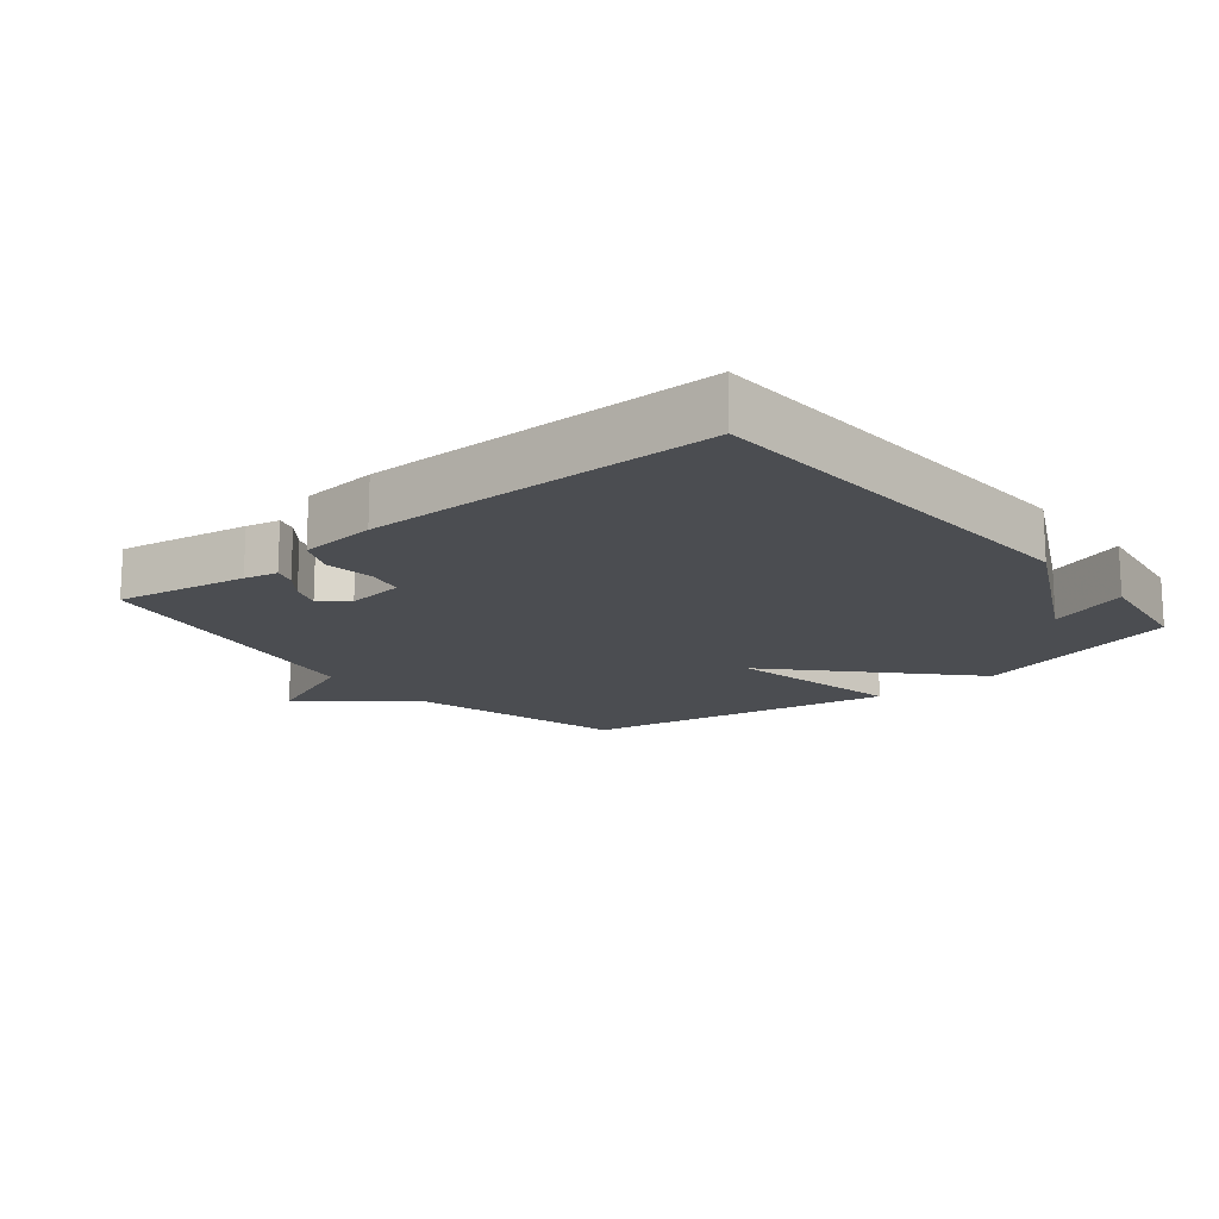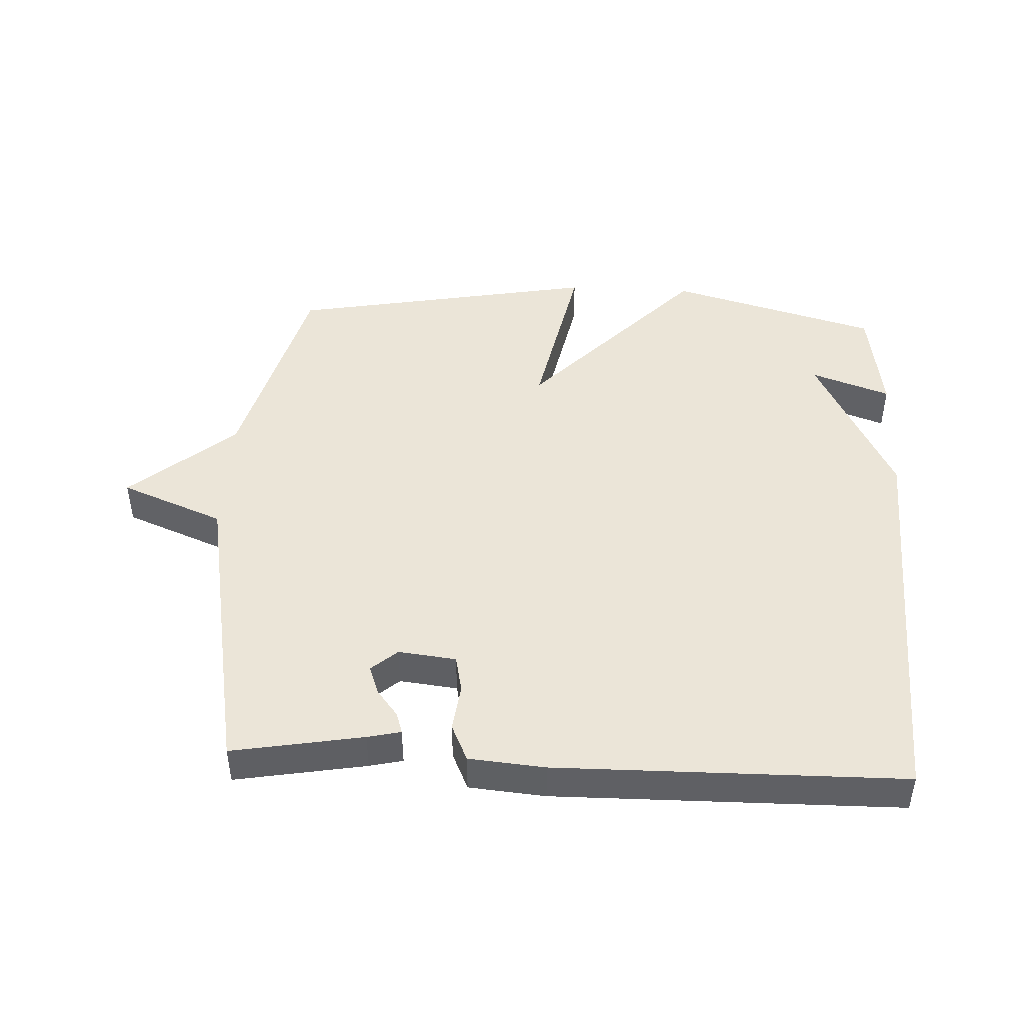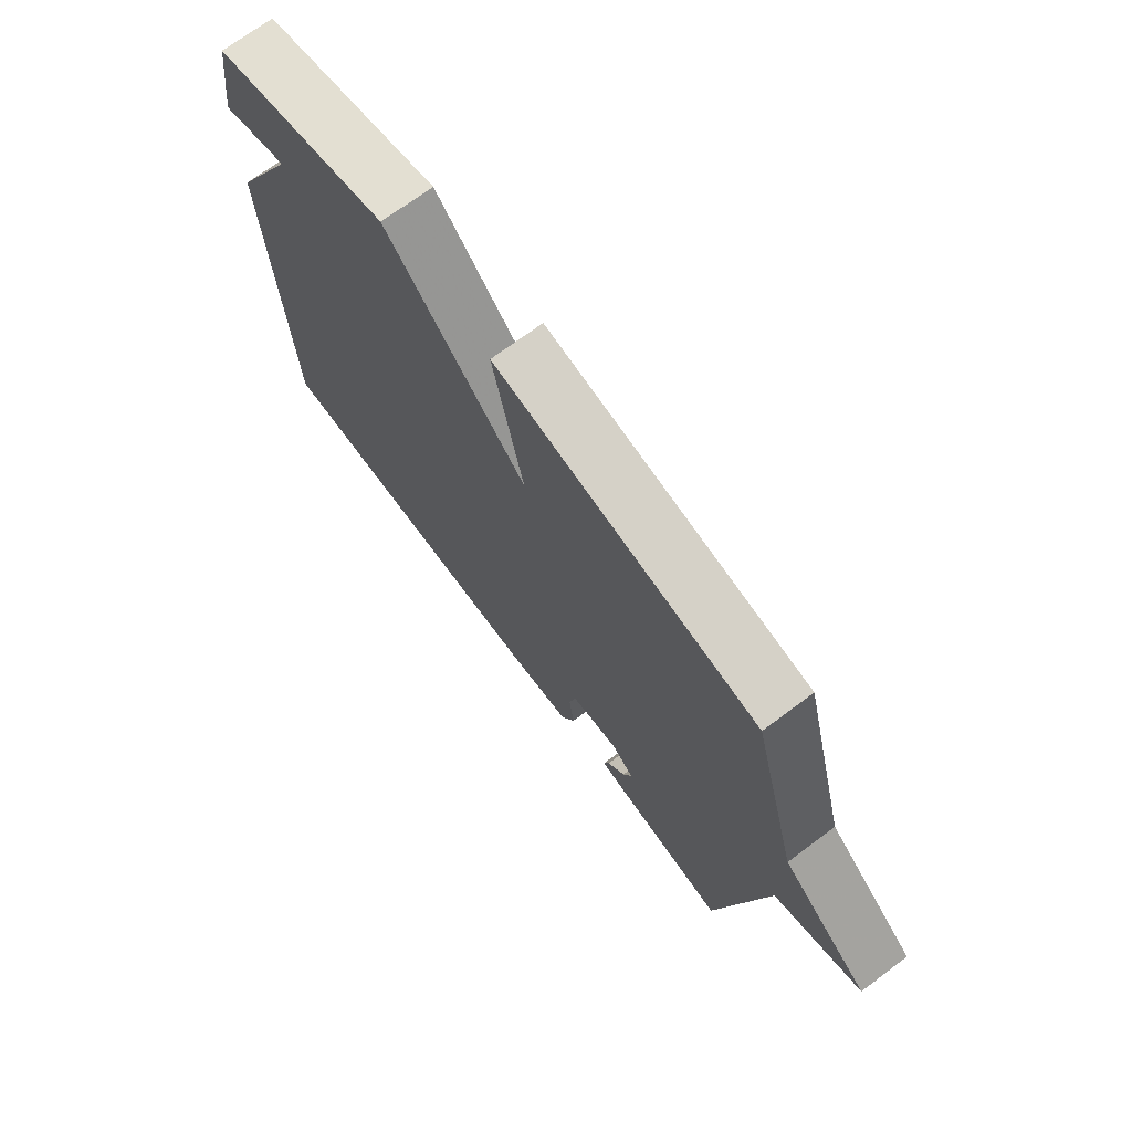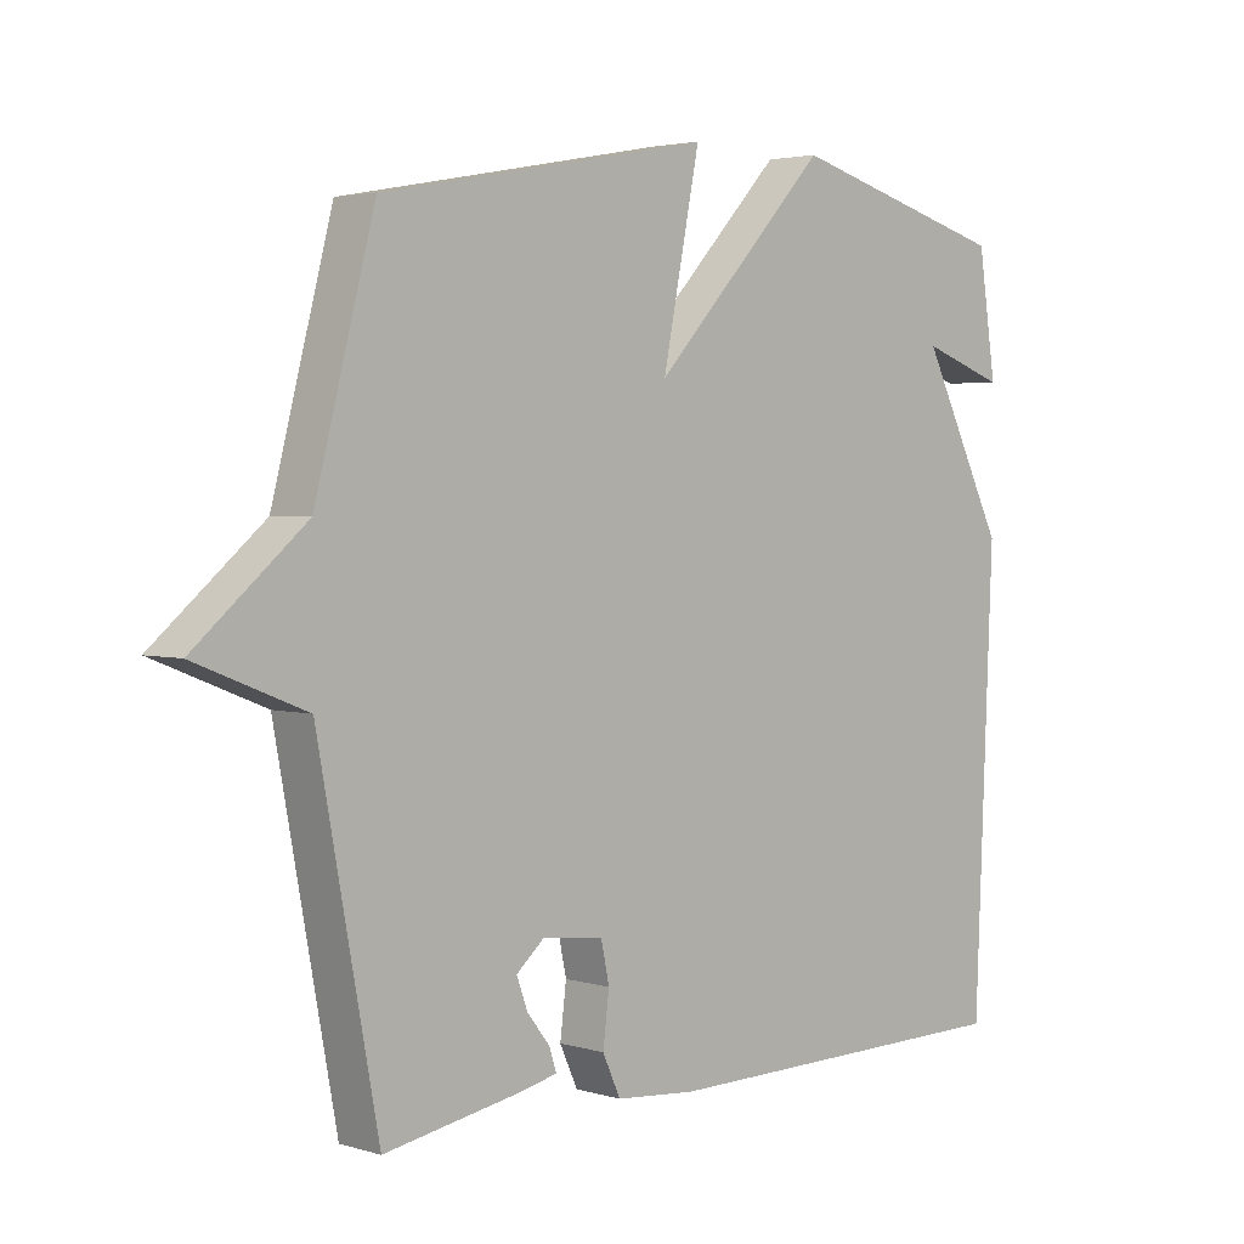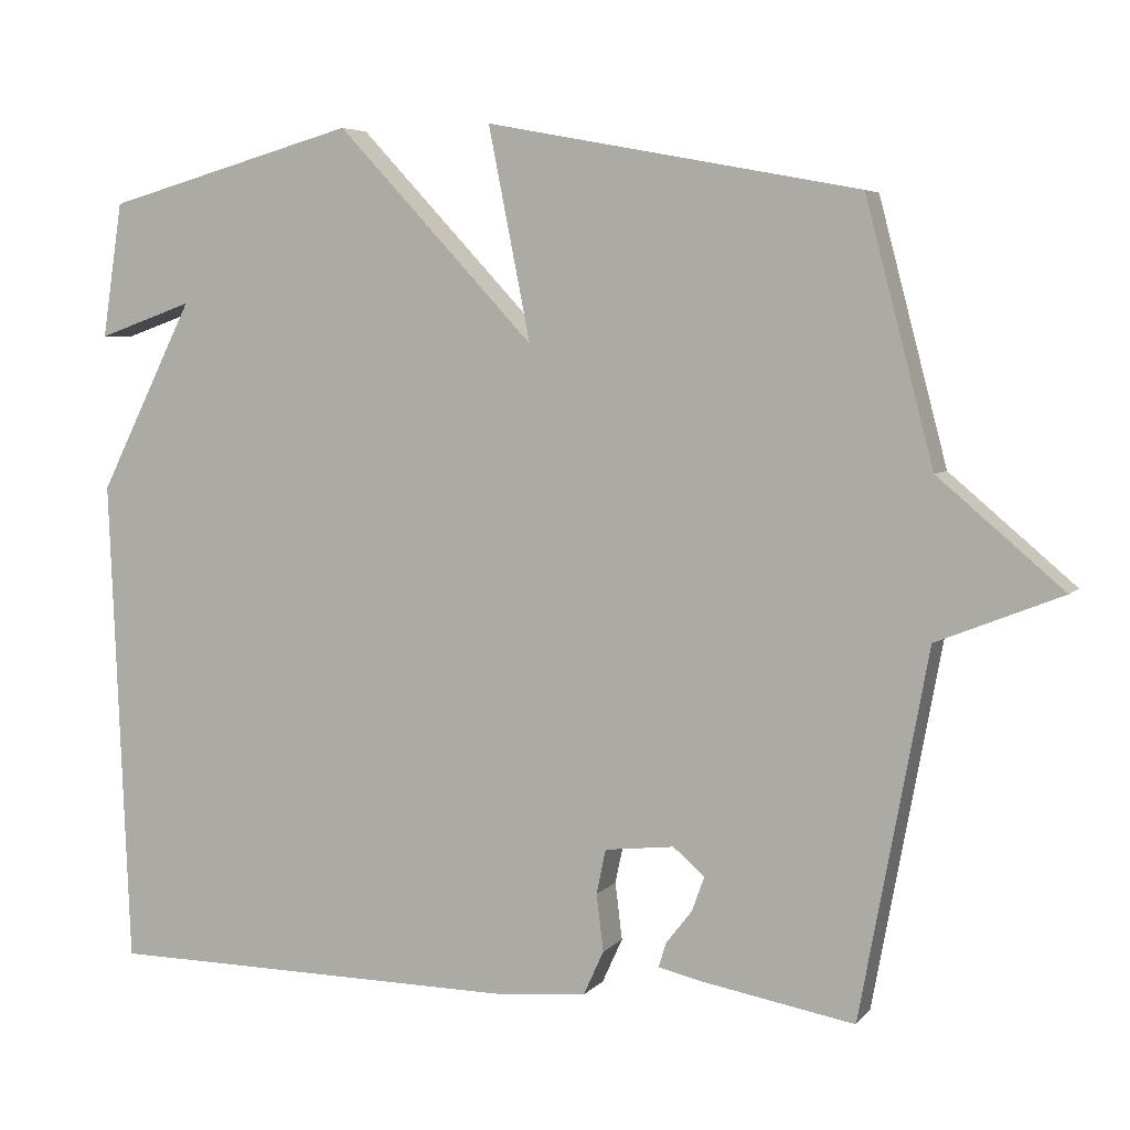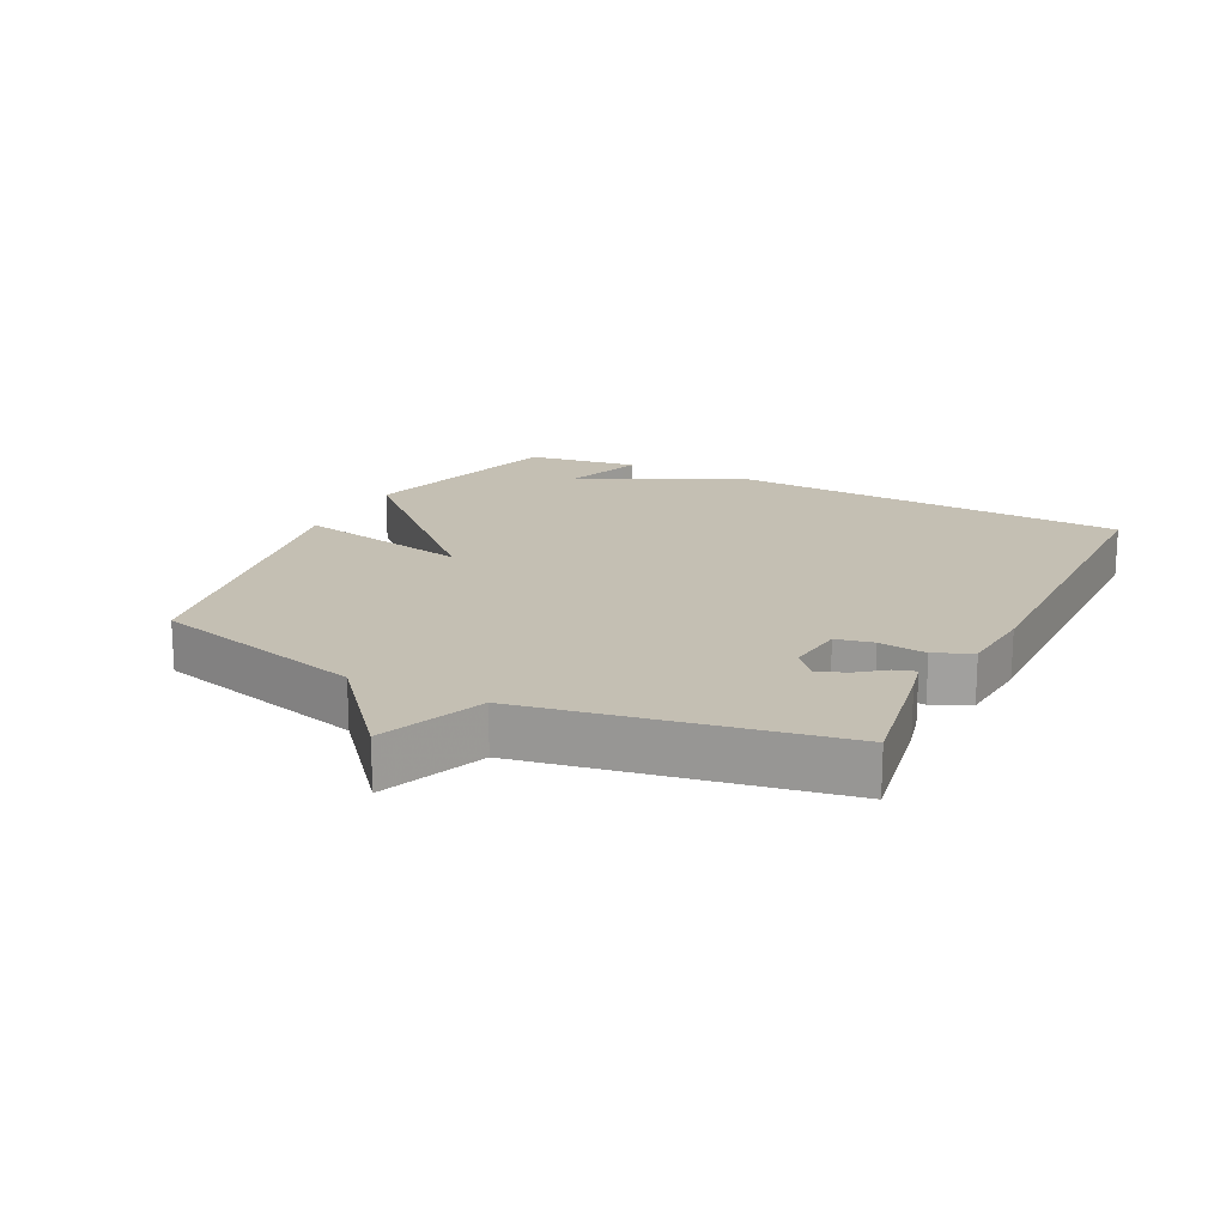
<metadata>
{"format":"obj","ext":"obj","renderer":"f3d","projection":"perspective","resolution":1024,"background":"white","views":[{"elev":-15.8,"azim":-140.5,"up":"+Y"},{"elev":45.7,"azim":-177.1,"up":"+Y"},{"elev":71.7,"azim":53.3,"up":"+Z"},{"elev":3.1,"azim":135.2,"up":"+Z"},{"elev":5.3,"azim":20.8,"up":"+Z"},{"elev":17.8,"azim":116.8,"up":"+Y"}]}
</metadata>
<code>
v 0.5 0.07 -0.5
v 0.299 0.07 -0.464
v 0.248 0.07 -0.452
v 0.258 0.07 -0.42
v 0.291 0.07 -0.378
v 0.307 0.07 -0.334
v 0.267 0.07 -0.299
v 0.178 0.07 -0.309
v 0.166 0.07 -0.366
v 0.175 0.07 -0.439
v 0.149 0.07 -0.496
v 0.032 0.07 -0.506
v -0.5 0.07 -0.5
v -0.526 0.07 0.127
v -0.404 0.07 0.37
v -0.526 0.07 0.327
v -0.5 0.07 0.5
v -0.177 0.07 0.59
v 0.077 0.07 0.319
v 0.023 0.07 0.59
v 0.5 0.07 0.5
v 0.587 0.07 0.168
v 0.747 0.07 0.032
v 0.587 0.07 -0.032
v 0.5 0 -0.5
v 0.299 0 -0.464
v 0.248 0 -0.452
v 0.258 0 -0.42
v 0.291 0 -0.378
v 0.307 0 -0.334
v 0.267 0 -0.299
v 0.178 0 -0.309
v 0.166 0 -0.366
v 0.175 0 -0.439
v 0.149 0 -0.496
v 0.032 0 -0.506
v -0.5 0 -0.5
v -0.526 0 0.127
v -0.404 0 0.37
v -0.526 0 0.327
v -0.5 0 0.5
v -0.177 0 0.59
v 0.077 0 0.319
v 0.023 0 0.59
v 0.5 0 0.5
v 0.587 0 0.168
v 0.747 0 0.032
v 0.587 0 -0.032
f 22 23 24
f 22 24 1
f 21 22 1
f 20 21 1
f 19 20 1
f 15 16 17 18
f 15 18 19
f 14 15 19
f 13 14 19
f 12 13 19
f 11 12 19
f 10 11 19
f 9 10 19
f 8 9 19
f 7 8 19
f 6 7 19 1
f 3 4 5
f 2 3 5
f 1 2 5
f 1 5 6
f 48 47 46
f 25 48 46
f 25 46 45
f 25 45 44
f 25 44 43
f 42 41 40 39
f 43 42 39
f 43 39 38
f 43 38 37
f 43 37 36
f 43 36 35
f 43 35 34
f 43 34 33
f 43 33 32
f 43 32 31
f 25 43 31 30
f 29 28 27
f 29 27 26
f 29 26 25
f 30 29 25
f 1 25 26 2
f 2 26 27 3
f 3 27 28 4
f 4 28 29 5
f 5 29 30 6
f 6 30 31 7
f 7 31 32 8
f 8 32 33 9
f 9 33 34 10
f 10 34 35 11
f 11 35 36 12
f 12 36 37 13
f 13 37 38 14
f 14 38 39 15
f 15 39 40 16
f 16 40 41 17
f 17 41 42 18
f 18 42 43 19
f 19 43 44 20
f 20 44 45 21
f 21 45 46 22
f 22 46 47 23
f 23 47 48 24
f 24 48 25 1

</code>
